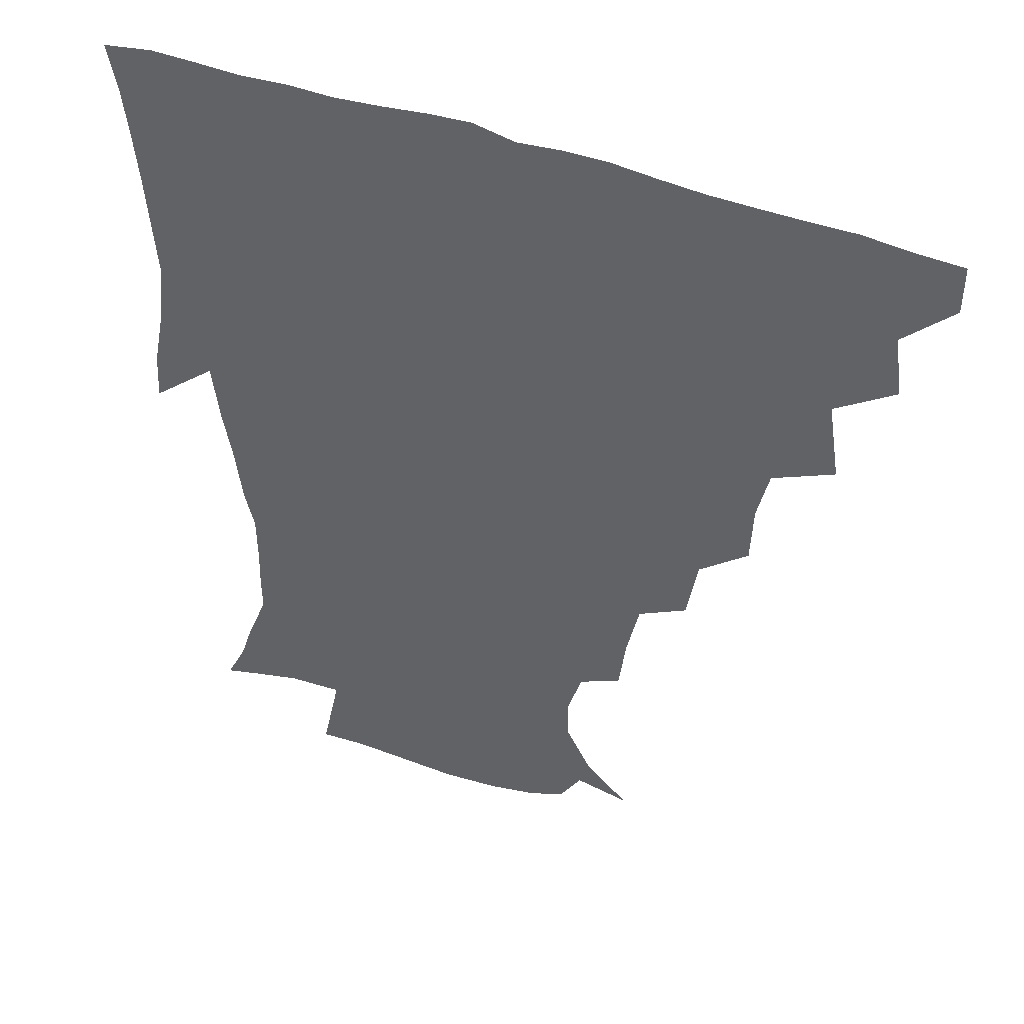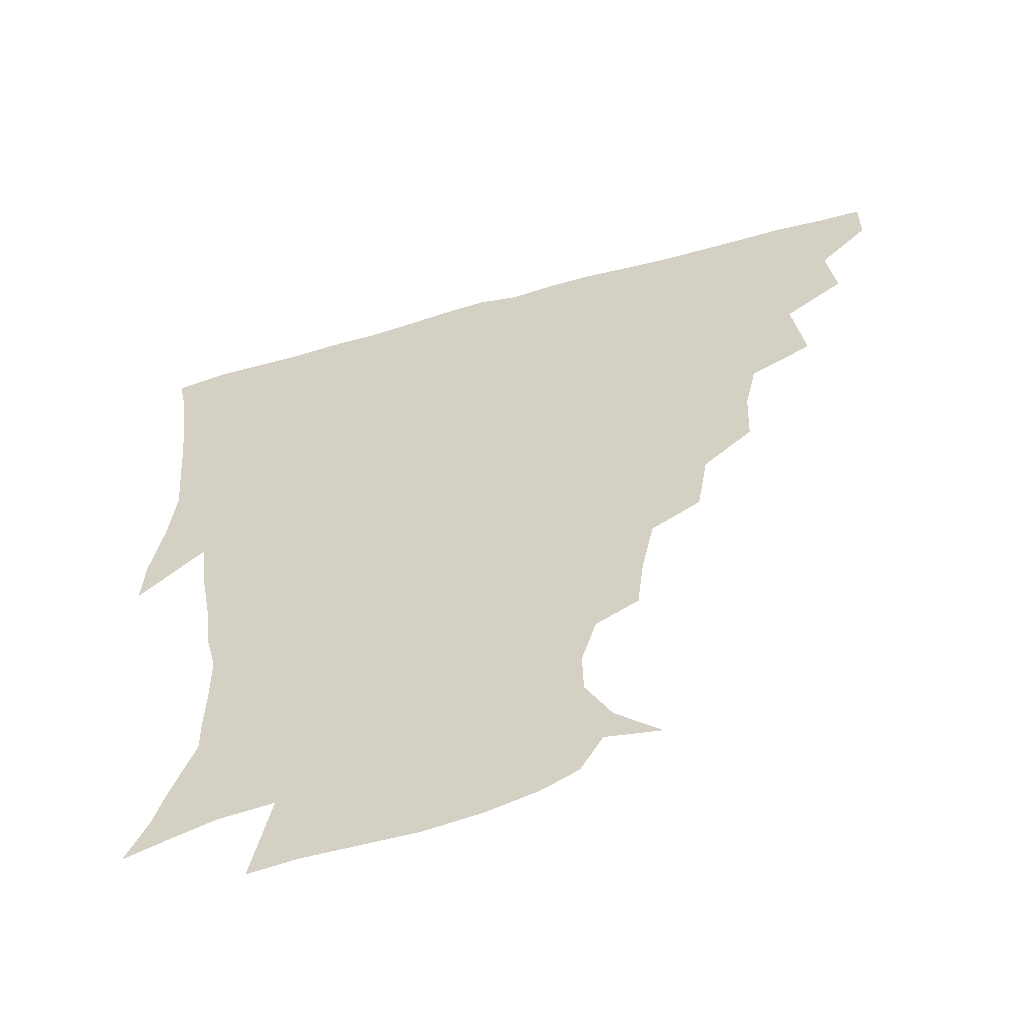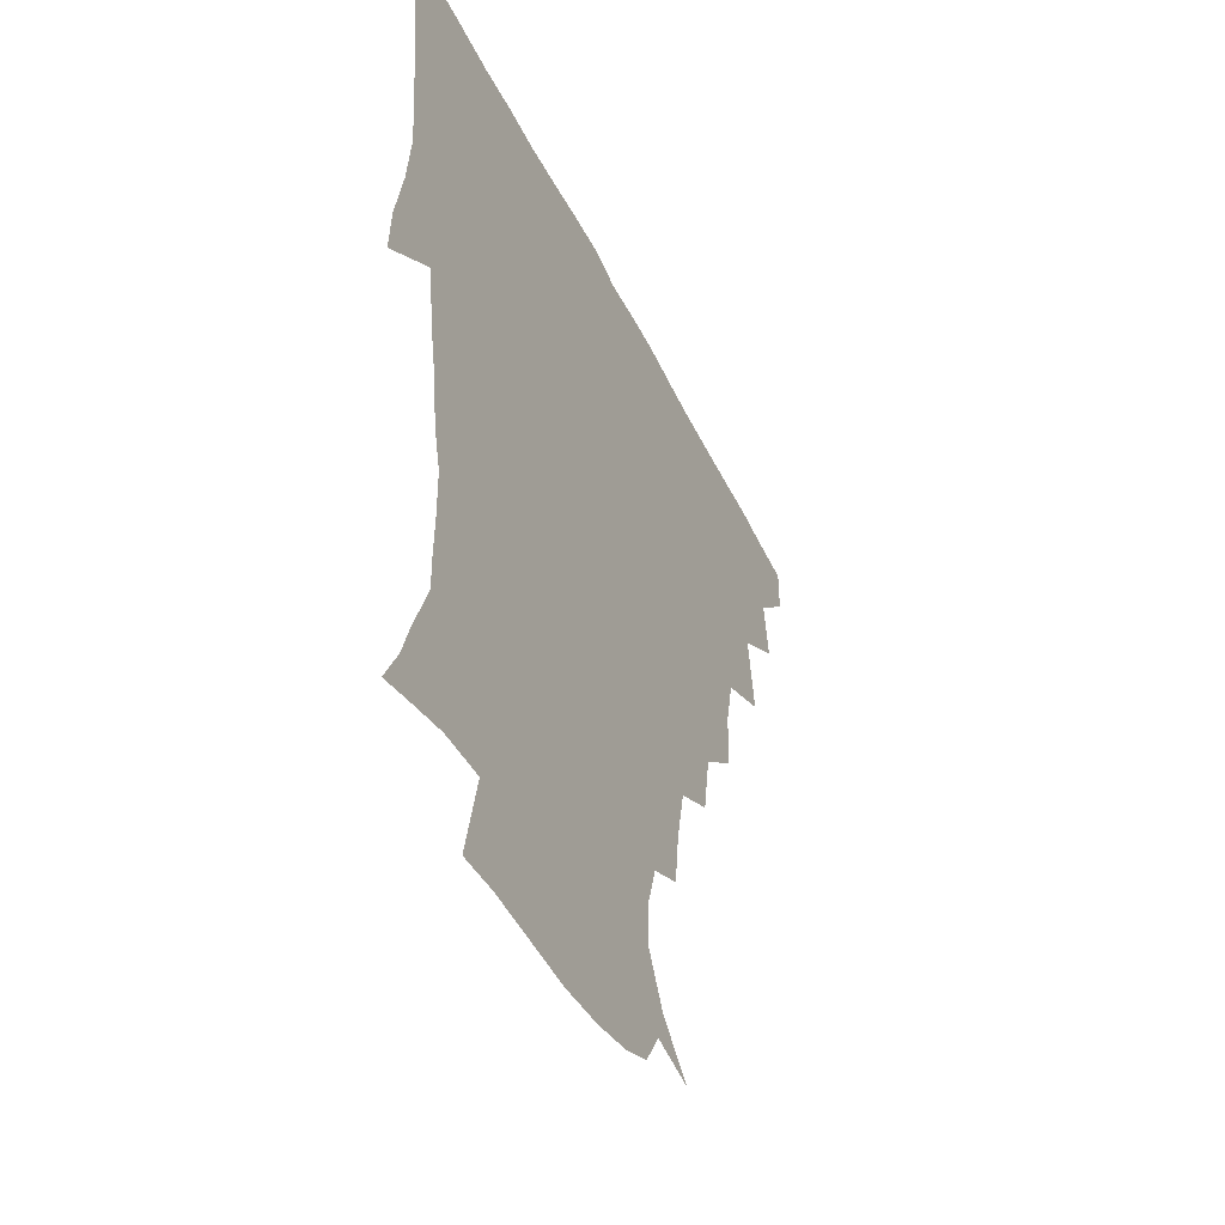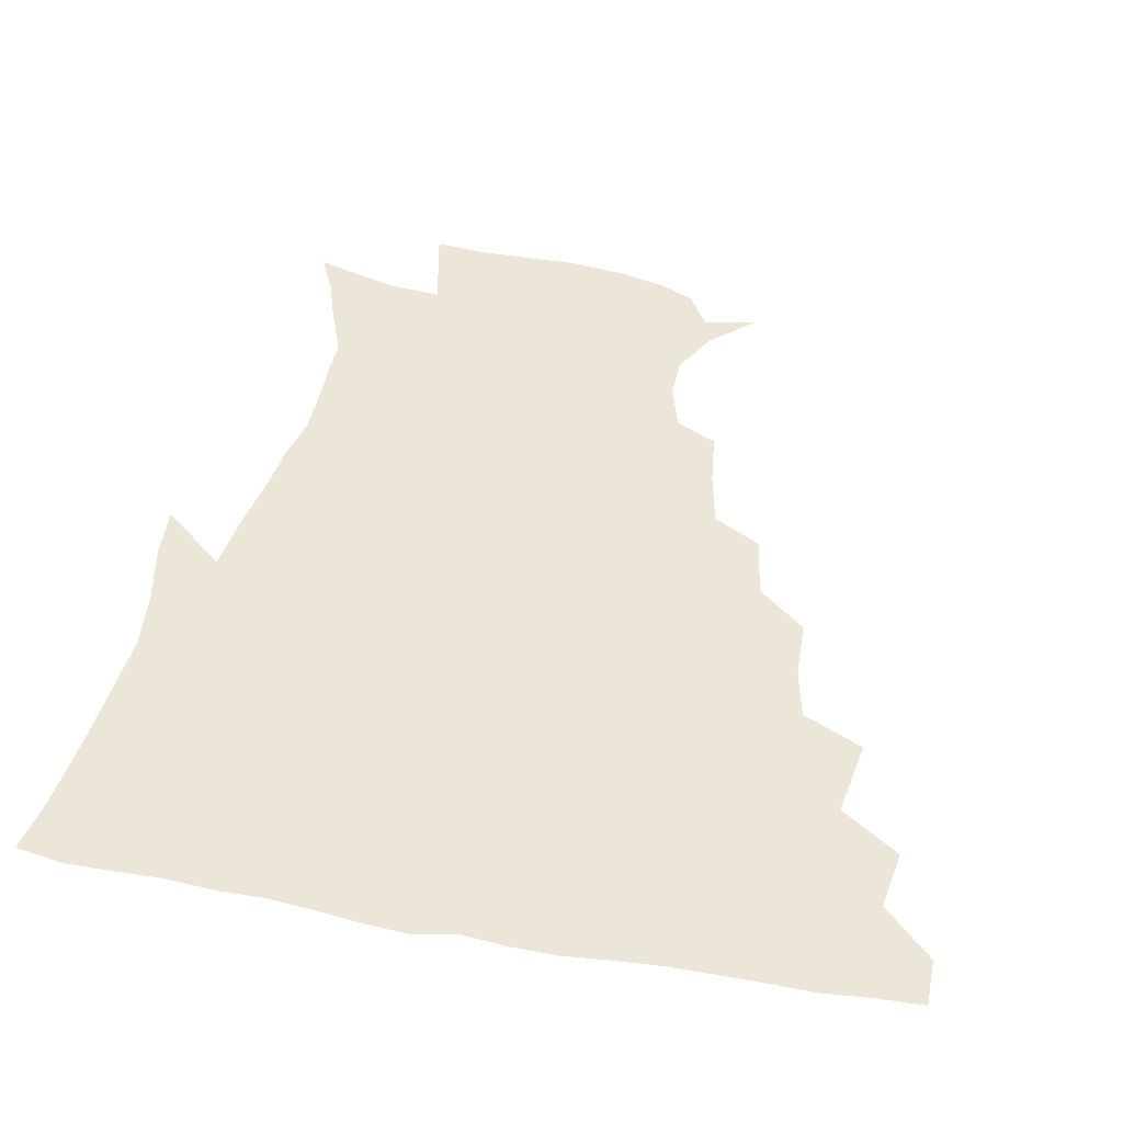
<metadata>
{"format":"obj","ext":"obj","renderer":"f3d","projection":"perspective","resolution":1024,"background":"white","views":[{"elev":45.4,"azim":-156.5,"up":"+Y"},{"elev":-57.0,"azim":-163.7,"up":"+Y"},{"elev":-46.8,"azim":115.0,"up":"+Y"},{"elev":46.1,"azim":-168.5,"up":"+Z"}]}
</metadata>
<code>
v 436.2 419.3 0
v 436.2 435 0
v 449.4 383.9 0
v 452.2 403.6 0
v 452.8 420 0
v 451.8 435.6 0
v 464.7 345.4 0
v 468.6 370.9 0
v 469.3 389.8 0
v 468 405.1 0
v 467.6 420.5 0
v 466.9 437 0
v 489.2 299.5 0
v 488.4 319 0
v 484.6 336 0
v 484.5 356.9 0
v 485.2 375.7 0
v 484.8 391.5 0
v 483.4 406 0
v 482.5 421.2 0
v 482.1 436.7 0
v 508.8 265 0
v 505.2 286.2 0
v 502.2 304.4 0
v 504.3 331.3 0
v 500 343.3 0
v 501 362.4 0
v 500 377.2 0
v 499.1 391.8 0
v 498.5 406.4 0
v 497.9 420.8 0
v 497.1 436.7 0
v 531.1 218.9 0
v 528.8 237 0
v 524.7 256.2 0
v 520.9 277.5 0
v 518.3 294.9 0
v 517.7 315.7 0
v 517.5 334.5 0
v 515 346.9 0
v 516.2 364.7 0
v 514.7 378.2 0
v 513.9 392.3 0
v 513.1 406.7 0
v 512.5 421.4 0
v 512 436.8 0
v 526.7 153.4 0
v 541 166.5 0
v 549.3 181.8 0
v 549.6 196.1 0
v 544.8 211.9 0
v 541.8 232.5 0
v 538.6 248.4 0
v 535.8 266.9 0
v 533.4 283.2 0
v 532.6 303.2 0
v 531.4 318.5 0
v 530.7 334.9 0
v 530.3 350 0
v 530.2 364.8 0
v 529.5 378.7 0
v 528.2 392.7 0
v 527.9 406.9 0
v 527.2 421.8 0
v 526.7 437.8 0
v 544.3 156.5 0
v 556.2 174.3 0
v 558.9 190.8 0
v 557 203.4 0
v 554.4 222.2 0
v 552.7 241.3 0
v 550.2 255.6 0
v 547.9 270.8 0
v 546.9 288.8 0
v 546 306 0
v 545.6 321.6 0
v 545.1 336.5 0
v 544.7 351 0
v 545.4 366.3 0
v 544.4 379 0
v 543.4 392.7 0
v 542.8 407 0
v 541.8 422.9 0
v 541.1 439.2 0
v 551.5 144.4 0
v 560.9 160.1 0
v 568.1 179.6 0
v 568.3 196 0
v 567.8 211.7 0
v 565.2 228.9 0
v 564.3 244.9 0
v 562.3 259.6 0
v 561.2 276.6 0
v 560.7 293.1 0
v 559.7 306.9 0
v 559.2 322.8 0
v 559.3 337.5 0
v 558.8 350.9 0
v 559 365.9 0
v 558.5 379.1 0
v 558 392.7 0
v 558.1 406.5 0
v 557.2 421.2 0
v 555.4 439 0
v 563.4 139.1 0
v 576.2 164.7 0
v 579.6 183.1 0
v 578.9 196.7 0
v 578.2 217.8 0
v 577 229.8 0
v 576.3 246.4 0
v 575 261.8 0
v 574.1 278.2 0
v 573.7 294.6 0
v 574 309.9 0
v 572.9 321.7 0
v 573.1 337.6 0
v 573.1 351.5 0
v 573.2 365.6 0
v 572.9 379.1 0
v 572.7 392.7 0
v 572.5 406.6 0
v 571.6 421.4 0
v 570.3 437.7 0
v 579.5 135.2 0
v 589.1 165.7 0
v 590.8 184.9 0
v 591.3 199.5 0
v 589.3 217.3 0
v 589.2 229.9 0
v 588.1 248.8 0
v 587.7 264.5 0
v 587.6 279.6 0
v 587.1 294.3 0
v 587.3 310.9 0
v 587.5 324.6 0
v 587.6 339.3 0
v 587.6 352.4 0
v 587.7 366 0
v 587.8 379.4 0
v 587.6 392.9 0
v 587.1 406.6 0
v 585.8 422.3 0
v 584 440.5 0
v 597.8 133 0
v 602.1 165.9 0
v 602.4 186 0
v 602.5 204.4 0
v 602 218 0
v 601.9 233.3 0
v 600.8 249.6 0
v 600.2 264.8 0
v 600.6 280.2 0
v 600.6 295.5 0
v 600.8 310.9 0
v 601.2 324 0
v 601.3 338.6 0
v 601.5 351.8 0
v 601.9 366.1 0
v 602.3 379.7 0
v 602.2 393.2 0
v 601.3 407.5 0
v 600.3 422.3 0
v 598.1 439.6 0
v 616.7 133.1 0
v 615.4 165.8 0
v 614.6 186.1 0
v 614.2 201.4 0
v 613.7 218.1 0
v 613.4 235.4 0
v 613.2 251.5 0
v 613.7 264.2 0
v 613.4 280.7 0
v 613.9 295.3 0
v 614 310.6 0
v 614.9 325.5 0
v 615.1 338.7 0
v 615.5 352.7 0
v 616 366.3 0
v 616.6 380.1 0
v 616.6 393.4 0
v 616.5 407.1 0
v 615 422.4 0
v 613.1 437.9 0
v 634.7 133.3 0
v 629.5 163.3 0
v 627 183.7 0
v 626 200.2 0
v 625.2 218.1 0
v 625 234.8 0
v 625.3 249 0
v 626.3 264.4 0
v 626.6 278.7 0
v 627.1 293.8 0
v 627.6 308.4 0
v 627.9 324.9 0
v 628.6 339.1 0
v 629.2 352.3 0
v 629.8 366.7 0
v 630.5 380.3 0
v 630.9 393.6 0
v 631.1 407.3 0
v 630.7 421.4 0
v 628.9 436.6 0
v 650 131.6 0
v 643.8 160.9 0
v 639.6 181.5 0
v 637.5 199.4 0
v 636.5 216.5 0
v 636.3 232.9 0
v 637.4 245.9 0
v 637.9 263 0
v 639.3 276.8 0
v 640.2 291.9 0
v 641 306.6 0
v 640.9 323.4 0
v 641.4 339.1 0
v 642.7 351.6 0
v 643.5 365.3 0
v 644.3 380.2 0
v 645.6 394.3 0
v 646.1 407.1 0
v 645.9 420.9 0
v 643.7 436.8 0
v 661.7 159.3 0
v 653.9 177.7 0
v 650.3 194.4 0
v 647.6 213 0
v 647.8 228 0
v 649 241.6 0
v 649.7 257.6 0
v 651.3 273.2 0
v 652.4 289.9 0
v 653.6 306.5 0
v 654.6 321.2 0
v 654.7 336.6 0
v 655.5 351.5 0
v 656.6 365.3 0
v 657.7 379.9 0
v 658.9 393.6 0
v 659.8 407.1 0
v 660.4 421 0
v 660.3 435.7 0
v 677.5 154.8 0
v 667.6 173.9 0
v 662.4 190.7 0
v 659.3 206.4 0
v 659 221.6 0
v 659.5 236.3 0
v 661 250.5 0
v 662.5 267.7 0
v 664.3 284.6 0
v 666.4 301.2 0
v 668 317.7 0
v 667.8 333.6 0
v 667.9 349.8 0
v 668.8 365.4 0
v 670.7 378.9 0
v 672.2 393.3 0
v 673.7 406.5 0
v 674.7 420.5 0
v 675.1 436.1 0
v 690.2 150.9 0
v 683.4 164.9 0
v 679.4 177.1 0
v 671.9 196.9 0
v 672 208.2 0
v 671.6 223 0
v 671.7 239.6 0
v 675.1 253 0
v 677.2 270.5 0
v 680.5 288.4 0
v 683.1 309 0
v 681.4 327.3 0
v 681.6 342.9 0
v 682.2 359.2 0
v 683.5 375.5 0
v 685 391.4 0
v 687.3 405.5 0
v 688.7 419.5 0
v 690.3 436.3 0
v 704.7 290.7 0
v 703.7 307.1 0
v 699.5 328 0
v 697.2 348.3 0
v 698.5 365.5 0
v 699.9 383.9 0
v 701.7 402.2 0
v 703.6 418.3 0
v 706.6 433.7 0
f 4 5 1
f 1 5 2
f 5 6 2
f 8 9 3
f 3 9 4
f 9 10 4
f 4 10 5
f 10 11 5
f 5 11 6
f 11 12 6
f 15 16 7
f 7 16 8
f 16 17 8
f 8 17 9
f 17 18 9
f 9 18 10
f 18 19 10
f 10 19 11
f 19 20 11
f 11 20 12
f 20 21 12
f 23 24 13
f 13 24 14
f 24 25 14
f 14 25 15
f 25 26 15
f 15 26 16
f 26 27 16
f 16 27 17
f 27 28 17
f 17 28 18
f 28 29 18
f 18 29 19
f 29 30 19
f 19 30 20
f 30 31 20
f 20 31 21
f 31 32 21
f 35 36 22
f 22 36 23
f 36 37 23
f 23 37 24
f 37 38 24
f 24 38 25
f 38 39 25
f 25 39 26
f 39 40 26
f 26 40 27
f 40 41 27
f 27 41 28
f 41 42 28
f 28 42 29
f 42 43 29
f 29 43 30
f 43 44 30
f 30 44 31
f 44 45 31
f 31 45 32
f 45 46 32
f 51 52 33
f 33 52 34
f 52 53 34
f 34 53 35
f 53 54 35
f 35 54 36
f 54 55 36
f 36 55 37
f 55 56 37
f 37 56 38
f 56 57 38
f 38 57 39
f 57 58 39
f 39 58 40
f 58 59 40
f 40 59 41
f 59 60 41
f 41 60 42
f 60 61 42
f 42 61 43
f 61 62 43
f 43 62 44
f 62 63 44
f 44 63 45
f 63 64 45
f 45 64 46
f 64 65 46
f 47 66 48
f 66 67 48
f 48 67 49
f 67 68 49
f 49 68 50
f 68 69 50
f 50 69 51
f 69 70 51
f 51 70 52
f 70 71 52
f 52 71 53
f 71 72 53
f 53 72 54
f 72 73 54
f 54 73 55
f 73 74 55
f 55 74 56
f 74 75 56
f 56 75 57
f 75 76 57
f 57 76 58
f 76 77 58
f 58 77 59
f 77 78 59
f 59 78 60
f 78 79 60
f 60 79 61
f 79 80 61
f 61 80 62
f 80 81 62
f 62 81 63
f 81 82 63
f 63 82 64
f 82 83 64
f 64 83 65
f 83 84 65
f 85 86 66
f 66 86 67
f 86 87 67
f 67 87 68
f 87 88 68
f 68 88 69
f 88 89 69
f 69 89 70
f 89 90 70
f 70 90 71
f 90 91 71
f 71 91 72
f 91 92 72
f 72 92 73
f 92 93 73
f 73 93 74
f 93 94 74
f 74 94 75
f 94 95 75
f 75 95 76
f 95 96 76
f 76 96 77
f 96 97 77
f 77 97 78
f 97 98 78
f 78 98 79
f 98 99 79
f 79 99 80
f 99 100 80
f 80 100 81
f 100 101 81
f 81 101 82
f 101 102 82
f 82 102 83
f 102 103 83
f 83 103 84
f 103 104 84
f 85 105 86
f 105 106 86
f 86 106 87
f 106 107 87
f 87 107 88
f 107 108 88
f 88 108 89
f 108 109 89
f 89 109 90
f 109 110 90
f 90 110 91
f 110 111 91
f 91 111 92
f 111 112 92
f 92 112 93
f 112 113 93
f 93 113 94
f 113 114 94
f 94 114 95
f 114 115 95
f 95 115 96
f 115 116 96
f 96 116 97
f 116 117 97
f 97 117 98
f 117 118 98
f 98 118 99
f 118 119 99
f 99 119 100
f 119 120 100
f 100 120 101
f 120 121 101
f 101 121 102
f 121 122 102
f 102 122 103
f 122 123 103
f 103 123 104
f 123 124 104
f 105 125 106
f 125 126 106
f 106 126 107
f 126 127 107
f 107 127 108
f 127 128 108
f 108 128 109
f 128 129 109
f 109 129 110
f 129 130 110
f 110 130 111
f 130 131 111
f 111 131 112
f 131 132 112
f 112 132 113
f 132 133 113
f 113 133 114
f 133 134 114
f 114 134 115
f 134 135 115
f 115 135 116
f 135 136 116
f 116 136 117
f 136 137 117
f 117 137 118
f 137 138 118
f 118 138 119
f 138 139 119
f 119 139 120
f 139 140 120
f 120 140 121
f 140 141 121
f 121 141 122
f 141 142 122
f 122 142 123
f 142 143 123
f 123 143 124
f 143 144 124
f 125 145 126
f 145 146 126
f 126 146 127
f 146 147 127
f 127 147 128
f 147 148 128
f 128 148 129
f 148 149 129
f 129 149 130
f 149 150 130
f 130 150 131
f 150 151 131
f 131 151 132
f 151 152 132
f 132 152 133
f 152 153 133
f 133 153 134
f 153 154 134
f 134 154 135
f 154 155 135
f 135 155 136
f 155 156 136
f 136 156 137
f 156 157 137
f 137 157 138
f 157 158 138
f 138 158 139
f 158 159 139
f 139 159 140
f 159 160 140
f 140 160 141
f 160 161 141
f 141 161 142
f 161 162 142
f 142 162 143
f 162 163 143
f 143 163 144
f 163 164 144
f 145 165 146
f 165 166 146
f 146 166 147
f 166 167 147
f 147 167 148
f 167 168 148
f 148 168 149
f 168 169 149
f 149 169 150
f 169 170 150
f 150 170 151
f 170 171 151
f 151 171 152
f 171 172 152
f 152 172 153
f 172 173 153
f 153 173 154
f 173 174 154
f 154 174 155
f 174 175 155
f 155 175 156
f 175 176 156
f 156 176 157
f 176 177 157
f 157 177 158
f 177 178 158
f 158 178 159
f 178 179 159
f 159 179 160
f 179 180 160
f 160 180 161
f 180 181 161
f 161 181 162
f 181 182 162
f 162 182 163
f 182 183 163
f 163 183 164
f 183 184 164
f 165 185 166
f 185 186 166
f 166 186 167
f 186 187 167
f 167 187 168
f 187 188 168
f 168 188 169
f 188 189 169
f 169 189 170
f 189 190 170
f 170 190 171
f 190 191 171
f 171 191 172
f 191 192 172
f 172 192 173
f 192 193 173
f 173 193 174
f 193 194 174
f 174 194 175
f 194 195 175
f 175 195 176
f 195 196 176
f 176 196 177
f 196 197 177
f 177 197 178
f 197 198 178
f 178 198 179
f 198 199 179
f 179 199 180
f 199 200 180
f 180 200 181
f 200 201 181
f 181 201 182
f 201 202 182
f 182 202 183
f 202 203 183
f 183 203 184
f 203 204 184
f 185 205 186
f 205 206 186
f 186 206 187
f 206 207 187
f 187 207 188
f 207 208 188
f 188 208 189
f 208 209 189
f 189 209 190
f 209 210 190
f 190 210 191
f 210 211 191
f 191 211 192
f 211 212 192
f 192 212 193
f 212 213 193
f 193 213 194
f 213 214 194
f 194 214 195
f 214 215 195
f 195 215 196
f 215 216 196
f 196 216 197
f 216 217 197
f 197 217 198
f 217 218 198
f 198 218 199
f 218 219 199
f 199 219 200
f 219 220 200
f 200 220 201
f 220 221 201
f 201 221 202
f 221 222 202
f 202 222 203
f 222 223 203
f 203 223 204
f 223 224 204
f 206 225 207
f 225 226 207
f 207 226 208
f 226 227 208
f 208 227 209
f 227 228 209
f 209 228 210
f 228 229 210
f 210 229 211
f 229 230 211
f 211 230 212
f 230 231 212
f 212 231 213
f 231 232 213
f 213 232 214
f 232 233 214
f 214 233 215
f 233 234 215
f 215 234 216
f 234 235 216
f 216 235 217
f 235 236 217
f 217 236 218
f 236 237 218
f 218 237 219
f 237 238 219
f 219 238 220
f 238 239 220
f 220 239 221
f 239 240 221
f 221 240 222
f 240 241 222
f 222 241 223
f 241 242 223
f 223 242 224
f 242 243 224
f 225 244 226
f 244 245 226
f 226 245 227
f 245 246 227
f 227 246 228
f 246 247 228
f 228 247 229
f 247 248 229
f 229 248 230
f 248 249 230
f 230 249 231
f 249 250 231
f 231 250 232
f 250 251 232
f 232 251 233
f 251 252 233
f 233 252 234
f 252 253 234
f 234 253 235
f 253 254 235
f 235 254 236
f 254 255 236
f 236 255 237
f 255 256 237
f 237 256 238
f 256 257 238
f 238 257 239
f 257 258 239
f 239 258 240
f 258 259 240
f 240 259 241
f 259 260 241
f 241 260 242
f 260 261 242
f 242 261 243
f 261 262 243
f 244 263 245
f 263 264 245
f 245 264 246
f 264 265 246
f 246 265 247
f 265 266 247
f 247 266 248
f 266 267 248
f 248 267 249
f 267 268 249
f 249 268 250
f 268 269 250
f 250 269 251
f 269 270 251
f 251 270 252
f 270 271 252
f 252 271 253
f 271 272 253
f 253 272 254
f 272 273 254
f 254 273 255
f 273 274 255
f 255 274 256
f 274 275 256
f 256 275 257
f 275 276 257
f 257 276 258
f 276 277 258
f 258 277 259
f 277 278 259
f 259 278 260
f 278 279 260
f 260 279 261
f 279 280 261
f 261 280 262
f 280 281 262
f 273 282 274
f 282 283 274
f 274 283 275
f 283 284 275
f 275 284 276
f 284 285 276
f 276 285 277
f 285 286 277
f 277 286 278
f 286 287 278
f 278 287 279
f 287 288 279
f 279 288 280
f 288 289 280
f 280 289 281
f 289 290 281

</code>
